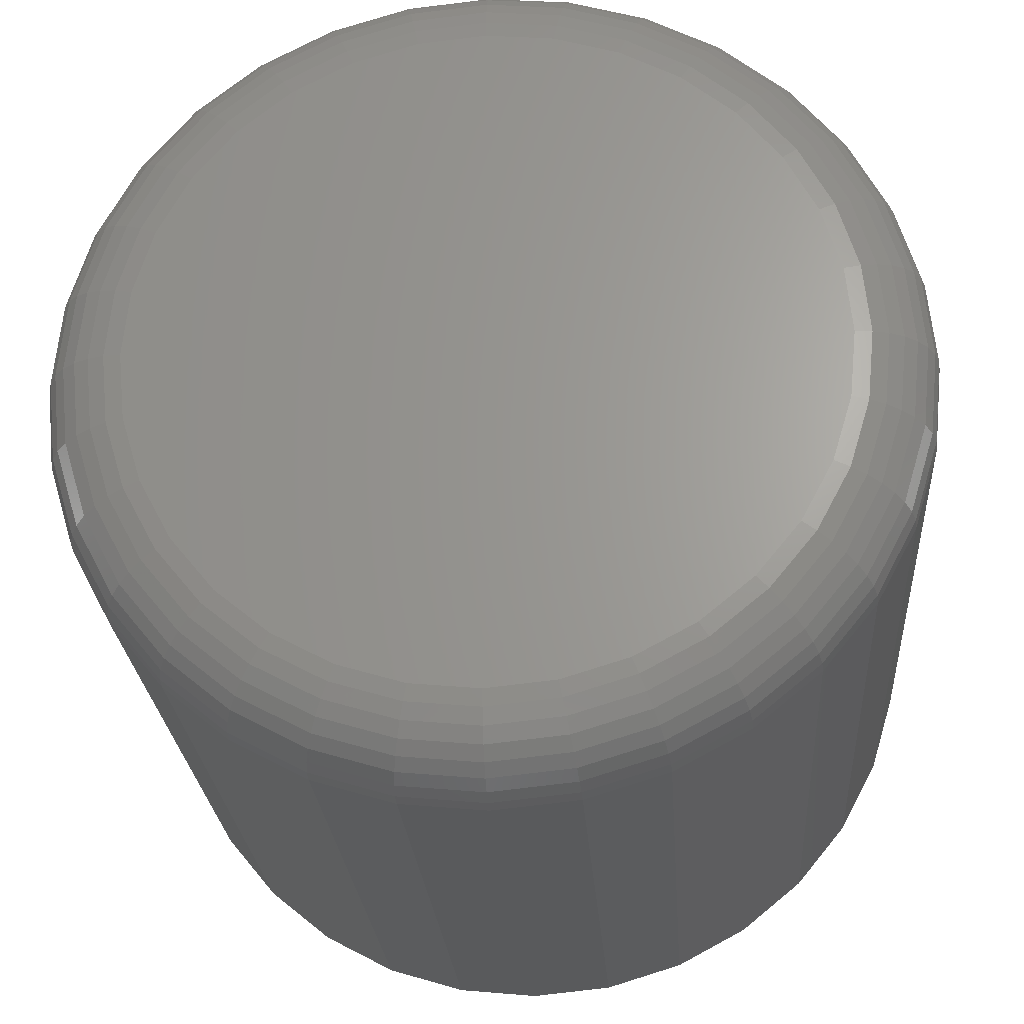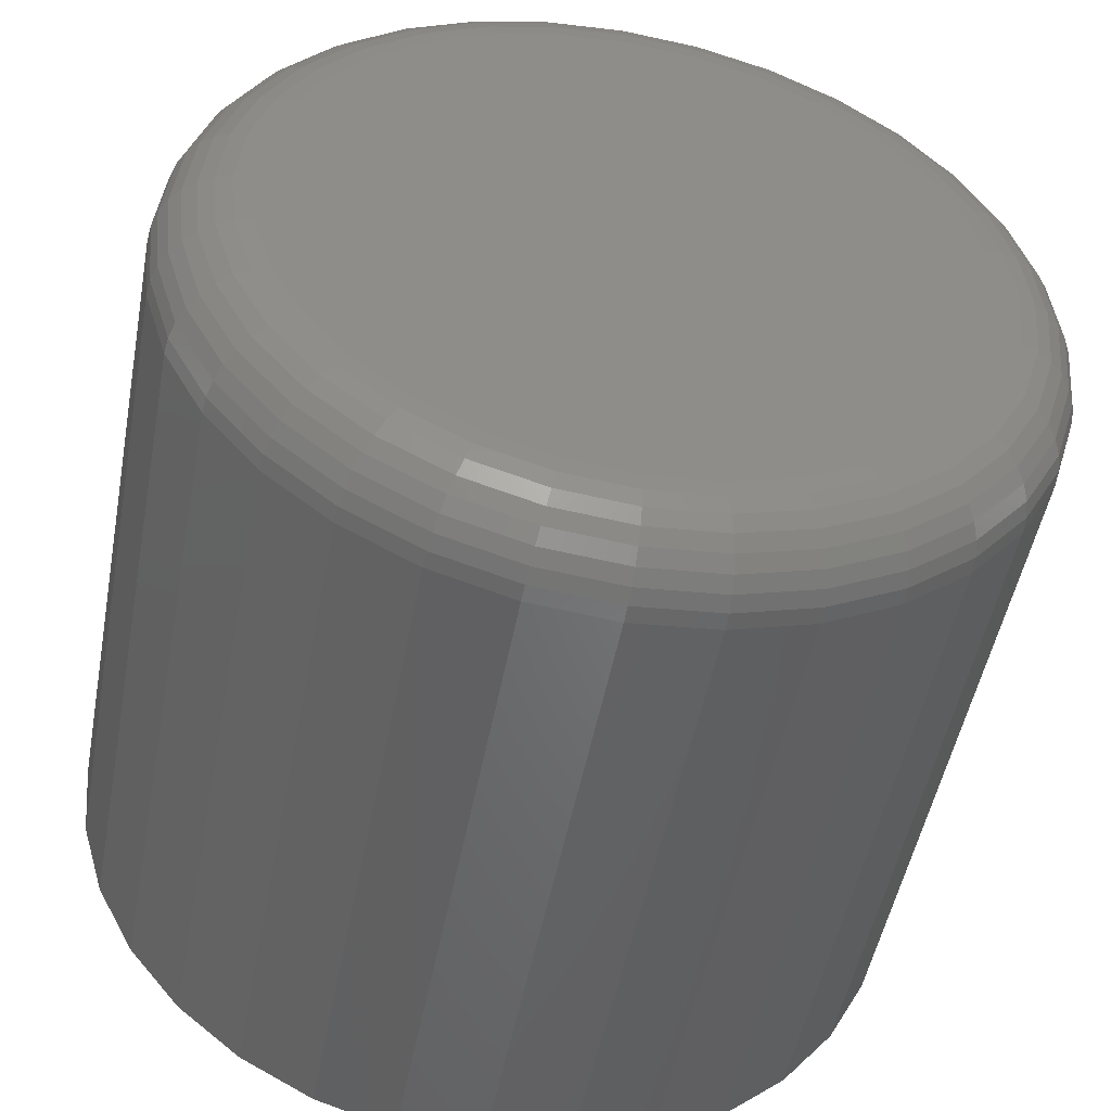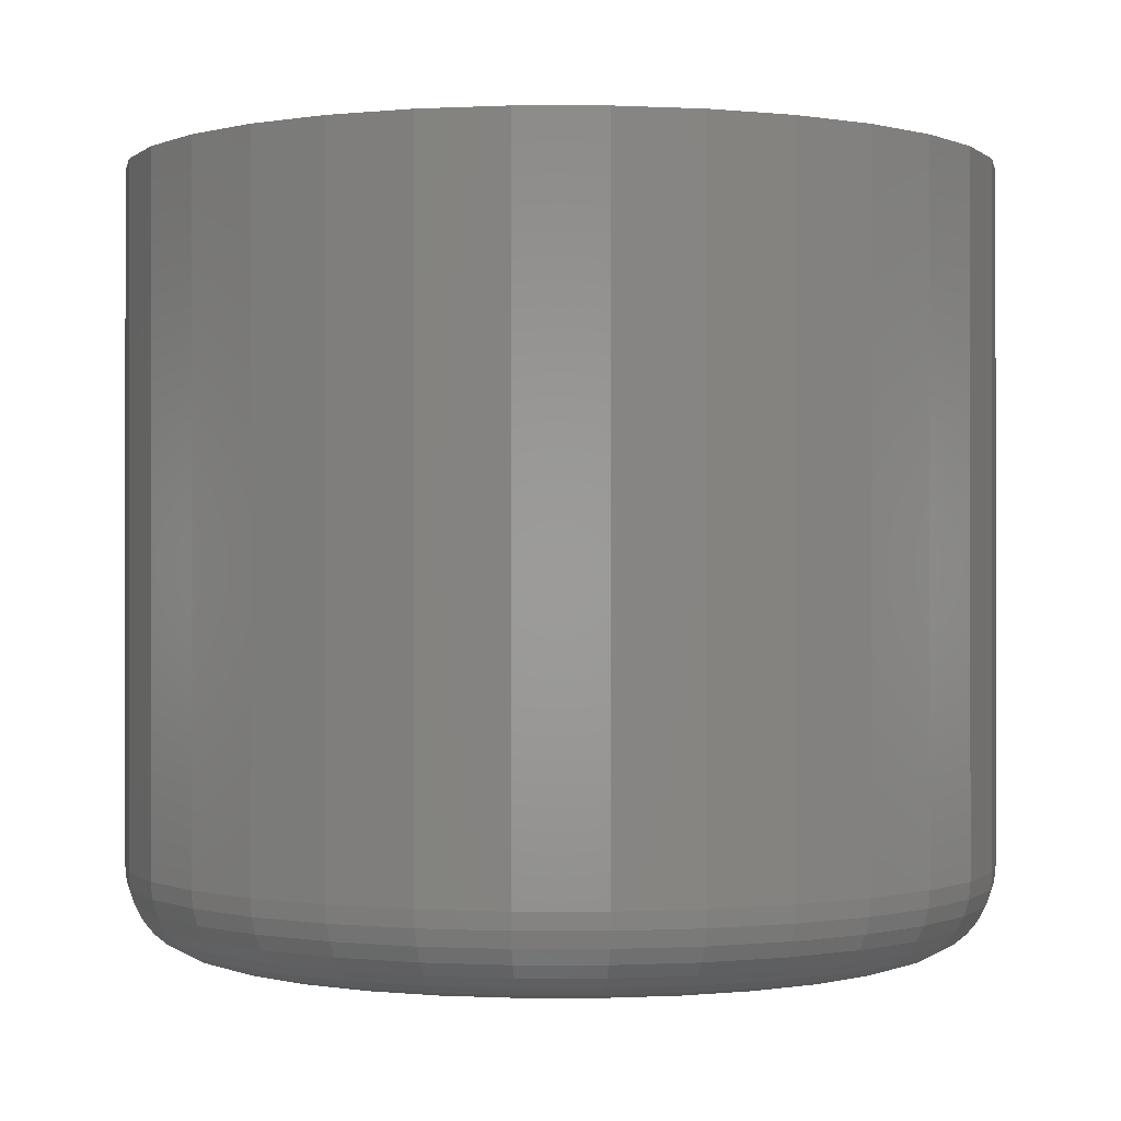
<metadata>
{"format":"stl","ext":"stl","renderer":"f3d","projection":"perspective","resolution":1024,"background":"white","views":[{"elev":-24.5,"azim":-176.1,"up":"+Y"},{"elev":-49.8,"azim":169.4,"up":"+Y"},{"elev":-0.2,"azim":-61.9,"up":"+Z"}]}
</metadata>
<code>
# stl→obj: 320 verts, 636 faces
v -0.01286 0.02999 0
v -0.006917 0.03179 0
v -0.0007401 0.0324 0
v 0.005437 0.03179 0
v 0.01138 0.02999 0
v -0.01833 0.02707 0
v 0.01685 0.02707 0
v -0.02313 0.02313 0
v 0.02165 0.02313 0
v -0.02707 0.01833 0
v 0.02559 0.01833 0
v -0.02999 0.01286 0
v 0.02851 0.01286 0
v -0.03179 0.006917 0
v 0.03031 0.006917 0
v 0.02851 -0.01138 0
v -0.02999 -0.01138 0
v 0.03031 -0.005437 0
v -0.02707 -0.01685 0
v 0.02559 -0.01685 0
v -0.02313 -0.02165 0
v 0.02165 -0.02165 0
v -0.01833 -0.02559 0
v 0.01685 -0.02559 0
v -0.01286 -0.02851 0
v 0.01138 -0.02851 0
v -0.006917 -0.03031 0
v -0.0007401 -0.03092 0
v 0.005437 -0.03031 0
v -0.03179 -0.005437 0
v -0.0324 0.0007401 0
v 0.03092 0.0007401 0
v 0.03873 0.0007401 0.007812
v 0.03873 0.0007401 0.07031
v 0.03798 -0.006961 0.007812
v 0.03798 -0.006961 0.07031
v 0.03573 -0.01437 0.007812
v 0.03573 -0.01437 0.07031
v 0.03208 -0.02119 0.007812
v 0.03208 -0.02119 0.07031
v 0.02717 -0.02717 0.007812
v 0.02717 -0.02717 0.07031
v 0.02119 -0.03208 0.007812
v 0.02119 -0.03208 0.07031
v 0.01437 -0.03573 0.007812
v 0.01437 -0.03573 0.07031
v 0.006961 -0.03798 0.007812
v 0.006961 -0.03798 0.07031
v -0.0007401 -0.03873 0.007812
v -0.0007401 -0.03873 0.07031
v -0.008441 -0.03798 0.007812
v -0.008441 -0.03798 0.07031
v -0.01585 -0.03573 0.007812
v -0.01585 -0.03573 0.07031
v -0.02267 -0.03208 0.007812
v -0.02267 -0.03208 0.07031
v -0.02865 -0.02717 0.007812
v -0.02865 -0.02717 0.07031
v -0.03356 -0.02119 0.007812
v -0.03356 -0.02119 0.07031
v -0.03721 -0.01437 0.007812
v -0.03721 -0.01437 0.07031
v -0.03946 -0.006961 0.007812
v -0.03946 -0.006961 0.07031
v -0.04021 0.0007401 0.007812
v -0.04021 0.0007401 0.07031
v -0.03946 0.008441 0.007812
v -0.03946 0.008441 0.07031
v -0.03721 0.01585 0.007812
v -0.03721 0.01585 0.07031
v -0.03356 0.02267 0.007812
v -0.03356 0.02267 0.07031
v -0.02865 0.02865 0.007812
v -0.02865 0.02865 0.07031
v -0.02267 0.03356 0.007812
v -0.02267 0.03356 0.07031
v -0.01585 0.03721 0.007812
v -0.01585 0.03721 0.07031
v -0.008441 0.03946 0.007812
v -0.008441 0.03946 0.07031
v -0.0007401 0.04021 0.007812
v -0.0007401 0.04021 0.07031
v 0.006961 0.03946 0.007812
v 0.006961 0.03946 0.07031
v 0.01437 0.03721 0.007812
v 0.01437 0.03721 0.07031
v 0.02119 0.03356 0.007812
v 0.02119 0.03356 0.07031
v 0.02717 0.02865 0.007812
v 0.02717 0.02865 0.07031
v 0.03208 0.02267 0.007812
v 0.03208 0.02267 0.07031
v 0.03573 0.01585 0.007812
v 0.03573 0.01585 0.07031
v 0.03798 0.008441 0.007812
v 0.03798 0.008441 0.07031
v -0.04006 0.0007401 0.006288
v -0.03931 0.008412 0.006288
v -0.03962 0.0007401 0.004823
v -0.03887 0.008325 0.004823
v -0.0389 0.0007401 0.003472
v -0.03816 0.008184 0.003472
v -0.03793 0.0007401 0.002288
v -0.03721 0.007995 0.002288
v -0.03674 0.0007401 0.001317
v -0.03605 0.007764 0.001317
v -0.03539 0.0007401 0.0005947
v -0.03473 0.0075 0.0005947
v -0.03393 0.0007401 0.0001501
v -0.03329 0.007214 0.0001501
v 0.03783 0.008412 0.006288
v 0.03858 0.0007401 0.006288
v 0.03739 0.008325 0.004823
v 0.03814 0.0007401 0.004823
v 0.03668 0.008184 0.003472
v 0.03742 0.0007401 0.003472
v 0.03573 0.007995 0.002288
v 0.03645 0.0007401 0.002288
v 0.03457 0.007764 0.001317
v 0.03526 0.0007401 0.001317
v 0.03324 0.0075 0.0005947
v 0.03391 0.0007401 0.0005947
v 0.03181 0.007214 0.0001501
v 0.03245 0.0007401 0.0001501
v 0.03559 0.01579 0.006288
v 0.03518 0.01562 0.004823
v 0.03451 0.01534 0.003472
v 0.03361 0.01497 0.002288
v 0.03252 0.01452 0.001317
v 0.03127 0.014 0.0005947
v 0.02992 0.01344 0.0001501
v 0.03196 0.02259 0.006288
v 0.03159 0.02234 0.004823
v 0.03099 0.02194 0.003472
v 0.03018 0.0214 0.002288
v 0.02919 0.02074 0.001317
v 0.02807 0.01999 0.0005947
v 0.02685 0.01918 0.0001501
v 0.02707 0.02855 0.006288
v 0.02675 0.02823 0.004823
v 0.02624 0.02772 0.003472
v 0.02555 0.02703 0.002288
v 0.02472 0.0262 0.001317
v 0.02376 0.02524 0.0005947
v 0.02273 0.02421 0.0001501
v 0.02111 0.03344 0.006288
v 0.02086 0.03307 0.004823
v 0.02046 0.03247 0.003472
v 0.01992 0.03166 0.002288
v 0.01926 0.03067 0.001317
v 0.01851 0.02955 0.0005947
v 0.0177 0.02833 0.0001501
v 0.01431 0.03707 0.006288
v 0.01414 0.03666 0.004823
v 0.01386 0.03599 0.003472
v 0.01349 0.0351 0.002288
v 0.01304 0.034 0.001317
v 0.01252 0.03275 0.0005947
v 0.01196 0.0314 0.0001501
v 0.006932 0.03931 0.006288
v 0.006845 0.03887 0.004823
v 0.006704 0.03816 0.003472
v 0.006514 0.03721 0.002288
v 0.006283 0.03605 0.001317
v 0.00602 0.03473 0.0005947
v 0.005734 0.03329 0.0001501
v -0.0007401 0.04006 0.006288
v -0.0007401 0.03962 0.004823
v -0.0007401 0.0389 0.003472
v -0.0007401 0.03793 0.002288
v -0.0007401 0.03674 0.001317
v -0.0007401 0.03539 0.0005947
v -0.0007401 0.03393 0.0001501
v -0.008412 0.03931 0.006288
v -0.008325 0.03887 0.004823
v -0.008184 0.03816 0.003472
v -0.007995 0.03721 0.002288
v -0.007764 0.03605 0.001317
v -0.0075 0.03473 0.0005947
v -0.007214 0.03329 0.0001501
v -0.01579 0.03707 0.006288
v -0.01562 0.03666 0.004823
v -0.01534 0.03599 0.003472
v -0.01497 0.0351 0.002288
v -0.01452 0.034 0.001317
v -0.014 0.03275 0.0005947
v -0.01344 0.0314 0.0001501
v -0.02259 0.03344 0.006288
v -0.02234 0.03307 0.004823
v -0.02194 0.03247 0.003472
v -0.0214 0.03166 0.002288
v -0.02074 0.03067 0.001317
v -0.01999 0.02955 0.0005947
v -0.01918 0.02833 0.0001501
v -0.02855 0.02855 0.006288
v -0.02823 0.02823 0.004823
v -0.02772 0.02772 0.003472
v -0.02703 0.02703 0.002288
v -0.0262 0.0262 0.001317
v -0.02524 0.02524 0.0005947
v -0.02421 0.02421 0.0001501
v -0.03344 0.02259 0.006288
v -0.03307 0.02234 0.004823
v -0.03247 0.02194 0.003472
v -0.03166 0.0214 0.002288
v -0.03067 0.02074 0.001317
v -0.02955 0.01999 0.0005947
v -0.02833 0.01918 0.0001501
v -0.03707 0.01579 0.006288
v -0.03666 0.01562 0.004823
v -0.03599 0.01534 0.003472
v -0.0351 0.01497 0.002288
v -0.034 0.01452 0.001317
v -0.03275 0.014 0.0005947
v -0.0314 0.01344 0.0001501
v 0.03783 -0.006932 0.006288
v 0.03739 -0.006845 0.004823
v 0.03668 -0.006704 0.003472
v 0.03573 -0.006514 0.002288
v 0.03457 -0.006283 0.001317
v 0.03324 -0.00602 0.0005947
v 0.03181 -0.005734 0.0001501
v -0.03931 -0.006932 0.006288
v -0.03887 -0.006845 0.004823
v -0.03816 -0.006704 0.003472
v -0.03721 -0.006514 0.002288
v -0.03605 -0.006283 0.001317
v -0.03473 -0.00602 0.0005947
v -0.03329 -0.005734 0.0001501
v -0.03707 -0.01431 0.006288
v -0.03666 -0.01414 0.004823
v -0.03599 -0.01386 0.003472
v -0.0351 -0.01349 0.002288
v -0.034 -0.01304 0.001317
v -0.03275 -0.01252 0.0005947
v -0.0314 -0.01196 0.0001501
v -0.03344 -0.02111 0.006288
v -0.03307 -0.02086 0.004823
v -0.03247 -0.02046 0.003472
v -0.03166 -0.01992 0.002288
v -0.03067 -0.01926 0.001317
v -0.02955 -0.01851 0.0005947
v -0.02833 -0.0177 0.0001501
v -0.02855 -0.02707 0.006288
v -0.02823 -0.02675 0.004823
v -0.02772 -0.02624 0.003472
v -0.02703 -0.02555 0.002288
v -0.0262 -0.02472 0.001317
v -0.02524 -0.02376 0.0005947
v -0.02421 -0.02273 0.0001501
v -0.02259 -0.03196 0.006288
v -0.02234 -0.03159 0.004823
v -0.02194 -0.03099 0.003472
v -0.0214 -0.03018 0.002288
v -0.02074 -0.02919 0.001317
v -0.01999 -0.02807 0.0005947
v -0.01918 -0.02685 0.0001501
v -0.01579 -0.03559 0.006288
v -0.01562 -0.03518 0.004823
v -0.01534 -0.03451 0.003472
v -0.01497 -0.03361 0.002288
v -0.01452 -0.03252 0.001317
v -0.014 -0.03127 0.0005947
v -0.01344 -0.02992 0.0001501
v -0.008412 -0.03783 0.006288
v -0.008325 -0.03739 0.004823
v -0.008184 -0.03668 0.003472
v -0.007995 -0.03573 0.002288
v -0.007764 -0.03457 0.001317
v -0.0075 -0.03324 0.0005947
v -0.007214 -0.03181 0.0001501
v -0.0007401 -0.03858 0.006288
v -0.0007401 -0.03814 0.004823
v -0.0007401 -0.03742 0.003472
v -0.0007401 -0.03645 0.002288
v -0.0007401 -0.03526 0.001317
v -0.0007401 -0.03391 0.0005947
v -0.0007401 -0.03245 0.0001501
v 0.006932 -0.03783 0.006288
v 0.006845 -0.03739 0.004823
v 0.006704 -0.03668 0.003472
v 0.006514 -0.03573 0.002288
v 0.006283 -0.03457 0.001317
v 0.00602 -0.03324 0.0005947
v 0.005734 -0.03181 0.0001501
v 0.01431 -0.03559 0.006288
v 0.01414 -0.03518 0.004823
v 0.01386 -0.03451 0.003472
v 0.01349 -0.03361 0.002288
v 0.01304 -0.03252 0.001317
v 0.01252 -0.03127 0.0005947
v 0.01196 -0.02992 0.0001501
v 0.02111 -0.03196 0.006288
v 0.02086 -0.03159 0.004823
v 0.02046 -0.03099 0.003472
v 0.01992 -0.03018 0.002288
v 0.01926 -0.02919 0.001317
v 0.01851 -0.02807 0.0005947
v 0.0177 -0.02685 0.0001501
v 0.02707 -0.02707 0.006288
v 0.02675 -0.02675 0.004823
v 0.02624 -0.02624 0.003472
v 0.02555 -0.02555 0.002288
v 0.02472 -0.02472 0.001317
v 0.02376 -0.02376 0.0005947
v 0.02273 -0.02273 0.0001501
v 0.03196 -0.02111 0.006288
v 0.03159 -0.02086 0.004823
v 0.03099 -0.02046 0.003472
v 0.03018 -0.01992 0.002288
v 0.02919 -0.01926 0.001317
v 0.02807 -0.01851 0.0005947
v 0.02685 -0.0177 0.0001501
v 0.03559 -0.01431 0.006288
v 0.03518 -0.01414 0.004823
v 0.03451 -0.01386 0.003472
v 0.03361 -0.01349 0.002288
v 0.03252 -0.01304 0.001317
v 0.03127 -0.01252 0.0005947
v 0.02992 -0.01196 0.0001501
f 1 2 3
f 1 3 4
f 5 1 4
f 6 1 5
f 7 6 5
f 8 6 7
f 9 8 7
f 10 8 9
f 11 10 9
f 12 10 11
f 13 12 11
f 14 12 13
f 15 14 13
f 16 17 18
f 19 17 16
f 20 19 16
f 21 19 20
f 22 21 20
f 23 21 22
f 24 23 22
f 25 23 24
f 26 25 24
f 27 25 26
f 28 27 26
f 29 28 26
f 17 30 18
f 18 30 31
f 18 31 32
f 32 31 14
f 32 14 15
f 33 34 35
f 35 34 36
f 35 36 37
f 37 36 38
f 37 38 39
f 39 38 40
f 39 40 41
f 41 40 42
f 41 42 43
f 43 42 44
f 43 44 45
f 45 44 46
f 45 46 47
f 47 46 48
f 47 48 49
f 49 48 50
f 49 50 51
f 51 50 52
f 51 52 53
f 53 52 54
f 53 54 55
f 55 54 56
f 55 56 57
f 57 56 58
f 57 58 59
f 59 58 60
f 59 60 61
f 61 60 62
f 61 62 63
f 63 62 64
f 63 64 65
f 65 64 66
f 65 66 67
f 67 66 68
f 67 68 69
f 69 68 70
f 69 70 71
f 71 70 72
f 71 72 73
f 73 72 74
f 73 74 75
f 75 74 76
f 75 76 77
f 77 76 78
f 77 78 79
f 79 78 80
f 79 80 81
f 81 80 82
f 81 82 83
f 83 82 84
f 83 84 85
f 85 84 86
f 85 86 87
f 87 86 88
f 87 88 89
f 89 88 90
f 89 90 91
f 91 90 92
f 91 92 93
f 93 92 94
f 93 94 95
f 95 94 96
f 95 96 33
f 33 96 34
f 65 67 97
f 97 67 98
f 97 98 99
f 99 98 100
f 99 100 101
f 101 100 102
f 101 102 103
f 103 102 104
f 103 104 105
f 105 104 106
f 105 106 107
f 107 106 108
f 107 108 109
f 109 108 110
f 109 110 31
f 31 110 14
f 95 33 111
f 111 33 112
f 111 112 113
f 113 112 114
f 113 114 115
f 115 114 116
f 115 116 117
f 117 116 118
f 117 118 119
f 119 118 120
f 119 120 121
f 121 120 122
f 121 122 123
f 123 122 124
f 123 124 15
f 15 124 32
f 93 95 125
f 125 95 111
f 125 111 126
f 126 111 113
f 126 113 127
f 127 113 115
f 127 115 128
f 128 115 117
f 128 117 129
f 129 117 119
f 129 119 130
f 130 119 121
f 130 121 131
f 131 121 123
f 131 123 13
f 13 123 15
f 91 93 132
f 132 93 125
f 132 125 133
f 133 125 126
f 133 126 134
f 134 126 127
f 134 127 135
f 135 127 128
f 135 128 136
f 136 128 129
f 136 129 137
f 137 129 130
f 137 130 138
f 138 130 131
f 138 131 11
f 11 131 13
f 89 91 139
f 139 91 132
f 139 132 140
f 140 132 133
f 140 133 141
f 141 133 134
f 141 134 142
f 142 134 135
f 142 135 143
f 143 135 136
f 143 136 144
f 144 136 137
f 144 137 145
f 145 137 138
f 145 138 9
f 9 138 11
f 87 89 146
f 146 89 139
f 146 139 147
f 147 139 140
f 147 140 148
f 148 140 141
f 148 141 149
f 149 141 142
f 149 142 150
f 150 142 143
f 150 143 151
f 151 143 144
f 151 144 152
f 152 144 145
f 152 145 7
f 7 145 9
f 85 87 153
f 153 87 146
f 153 146 154
f 154 146 147
f 154 147 155
f 155 147 148
f 155 148 156
f 156 148 149
f 156 149 157
f 157 149 150
f 157 150 158
f 158 150 151
f 158 151 159
f 159 151 152
f 159 152 5
f 5 152 7
f 83 85 160
f 160 85 153
f 160 153 161
f 161 153 154
f 161 154 162
f 162 154 155
f 162 155 163
f 163 155 156
f 163 156 164
f 164 156 157
f 164 157 165
f 165 157 158
f 165 158 166
f 166 158 159
f 166 159 4
f 4 159 5
f 81 83 167
f 167 83 160
f 167 160 168
f 168 160 161
f 168 161 169
f 169 161 162
f 169 162 170
f 170 162 163
f 170 163 171
f 171 163 164
f 171 164 172
f 172 164 165
f 172 165 173
f 173 165 166
f 173 166 3
f 3 166 4
f 79 81 174
f 174 81 167
f 174 167 175
f 175 167 168
f 175 168 176
f 176 168 169
f 176 169 177
f 177 169 170
f 177 170 178
f 178 170 171
f 178 171 179
f 179 171 172
f 179 172 180
f 180 172 173
f 180 173 2
f 2 173 3
f 77 79 181
f 181 79 174
f 181 174 182
f 182 174 175
f 182 175 183
f 183 175 176
f 183 176 184
f 184 176 177
f 184 177 185
f 185 177 178
f 185 178 186
f 186 178 179
f 186 179 187
f 187 179 180
f 187 180 1
f 1 180 2
f 75 77 188
f 188 77 181
f 188 181 189
f 189 181 182
f 189 182 190
f 190 182 183
f 190 183 191
f 191 183 184
f 191 184 192
f 192 184 185
f 192 185 193
f 193 185 186
f 193 186 194
f 194 186 187
f 194 187 6
f 6 187 1
f 73 75 195
f 195 75 188
f 195 188 196
f 196 188 189
f 196 189 197
f 197 189 190
f 197 190 198
f 198 190 191
f 198 191 199
f 199 191 192
f 199 192 200
f 200 192 193
f 200 193 201
f 201 193 194
f 201 194 8
f 8 194 6
f 71 73 202
f 202 73 195
f 202 195 203
f 203 195 196
f 203 196 204
f 204 196 197
f 204 197 205
f 205 197 198
f 205 198 206
f 206 198 199
f 206 199 207
f 207 199 200
f 207 200 208
f 208 200 201
f 208 201 10
f 10 201 8
f 69 71 209
f 209 71 202
f 209 202 210
f 210 202 203
f 210 203 211
f 211 203 204
f 211 204 212
f 212 204 205
f 212 205 213
f 213 205 206
f 213 206 214
f 214 206 207
f 214 207 215
f 215 207 208
f 215 208 12
f 12 208 10
f 67 69 98
f 98 69 209
f 98 209 100
f 100 209 210
f 100 210 102
f 102 210 211
f 102 211 104
f 104 211 212
f 104 212 106
f 106 212 213
f 106 213 108
f 108 213 214
f 108 214 110
f 110 214 215
f 110 215 14
f 14 215 12
f 33 35 112
f 112 35 216
f 112 216 114
f 114 216 217
f 114 217 116
f 116 217 218
f 116 218 118
f 118 218 219
f 118 219 120
f 120 219 220
f 120 220 122
f 122 220 221
f 122 221 124
f 124 221 222
f 124 222 32
f 32 222 18
f 63 65 223
f 223 65 97
f 223 97 224
f 224 97 99
f 224 99 225
f 225 99 101
f 225 101 226
f 226 101 103
f 226 103 227
f 227 103 105
f 227 105 228
f 228 105 107
f 228 107 229
f 229 107 109
f 229 109 30
f 30 109 31
f 61 63 230
f 230 63 223
f 230 223 231
f 231 223 224
f 231 224 232
f 232 224 225
f 232 225 233
f 233 225 226
f 233 226 234
f 234 226 227
f 234 227 235
f 235 227 228
f 235 228 236
f 236 228 229
f 236 229 17
f 17 229 30
f 59 61 237
f 237 61 230
f 237 230 238
f 238 230 231
f 238 231 239
f 239 231 232
f 239 232 240
f 240 232 233
f 240 233 241
f 241 233 234
f 241 234 242
f 242 234 235
f 242 235 243
f 243 235 236
f 243 236 19
f 19 236 17
f 57 59 244
f 244 59 237
f 244 237 245
f 245 237 238
f 245 238 246
f 246 238 239
f 246 239 247
f 247 239 240
f 247 240 248
f 248 240 241
f 248 241 249
f 249 241 242
f 249 242 250
f 250 242 243
f 250 243 21
f 21 243 19
f 55 57 251
f 251 57 244
f 251 244 252
f 252 244 245
f 252 245 253
f 253 245 246
f 253 246 254
f 254 246 247
f 254 247 255
f 255 247 248
f 255 248 256
f 256 248 249
f 256 249 257
f 257 249 250
f 257 250 23
f 23 250 21
f 53 55 258
f 258 55 251
f 258 251 259
f 259 251 252
f 259 252 260
f 260 252 253
f 260 253 261
f 261 253 254
f 261 254 262
f 262 254 255
f 262 255 263
f 263 255 256
f 263 256 264
f 264 256 257
f 264 257 25
f 25 257 23
f 51 53 265
f 265 53 258
f 265 258 266
f 266 258 259
f 266 259 267
f 267 259 260
f 267 260 268
f 268 260 261
f 268 261 269
f 269 261 262
f 269 262 270
f 270 262 263
f 270 263 271
f 271 263 264
f 271 264 27
f 27 264 25
f 49 51 272
f 272 51 265
f 272 265 273
f 273 265 266
f 273 266 274
f 274 266 267
f 274 267 275
f 275 267 268
f 275 268 276
f 276 268 269
f 276 269 277
f 277 269 270
f 277 270 278
f 278 270 271
f 278 271 28
f 28 271 27
f 47 49 279
f 279 49 272
f 279 272 280
f 280 272 273
f 280 273 281
f 281 273 274
f 281 274 282
f 282 274 275
f 282 275 283
f 283 275 276
f 283 276 284
f 284 276 277
f 284 277 285
f 285 277 278
f 285 278 29
f 29 278 28
f 45 47 286
f 286 47 279
f 286 279 287
f 287 279 280
f 287 280 288
f 288 280 281
f 288 281 289
f 289 281 282
f 289 282 290
f 290 282 283
f 290 283 291
f 291 283 284
f 291 284 292
f 292 284 285
f 292 285 26
f 26 285 29
f 43 45 293
f 293 45 286
f 293 286 294
f 294 286 287
f 294 287 295
f 295 287 288
f 295 288 296
f 296 288 289
f 296 289 297
f 297 289 290
f 297 290 298
f 298 290 291
f 298 291 299
f 299 291 292
f 299 292 24
f 24 292 26
f 41 43 300
f 300 43 293
f 300 293 301
f 301 293 294
f 301 294 302
f 302 294 295
f 302 295 303
f 303 295 296
f 303 296 304
f 304 296 297
f 304 297 305
f 305 297 298
f 305 298 306
f 306 298 299
f 306 299 22
f 22 299 24
f 39 41 307
f 307 41 300
f 307 300 308
f 308 300 301
f 308 301 309
f 309 301 302
f 309 302 310
f 310 302 303
f 310 303 311
f 311 303 304
f 311 304 312
f 312 304 305
f 312 305 313
f 313 305 306
f 313 306 20
f 20 306 22
f 37 39 314
f 314 39 307
f 314 307 315
f 315 307 308
f 315 308 316
f 316 308 309
f 316 309 317
f 317 309 310
f 317 310 318
f 318 310 311
f 318 311 319
f 319 311 312
f 319 312 320
f 320 312 313
f 320 313 16
f 16 313 20
f 35 37 216
f 216 37 314
f 216 314 217
f 217 314 315
f 217 315 218
f 218 315 316
f 218 316 219
f 219 316 317
f 219 317 220
f 220 317 318
f 220 318 221
f 221 318 319
f 221 319 222
f 222 319 320
f 222 320 18
f 18 320 16
f 82 80 78
f 84 82 78
f 84 78 86
f 86 78 76
f 86 76 88
f 88 76 74
f 88 74 90
f 90 74 72
f 90 72 92
f 92 72 70
f 92 70 94
f 94 70 68
f 94 68 96
f 36 62 38
f 38 62 60
f 38 60 40
f 40 60 58
f 40 58 42
f 42 58 56
f 42 56 44
f 44 56 54
f 44 54 46
f 46 54 52
f 46 52 50
f 46 50 48
f 96 68 34
f 34 68 66
f 34 66 36
f 36 66 64
f 36 64 62

</code>
